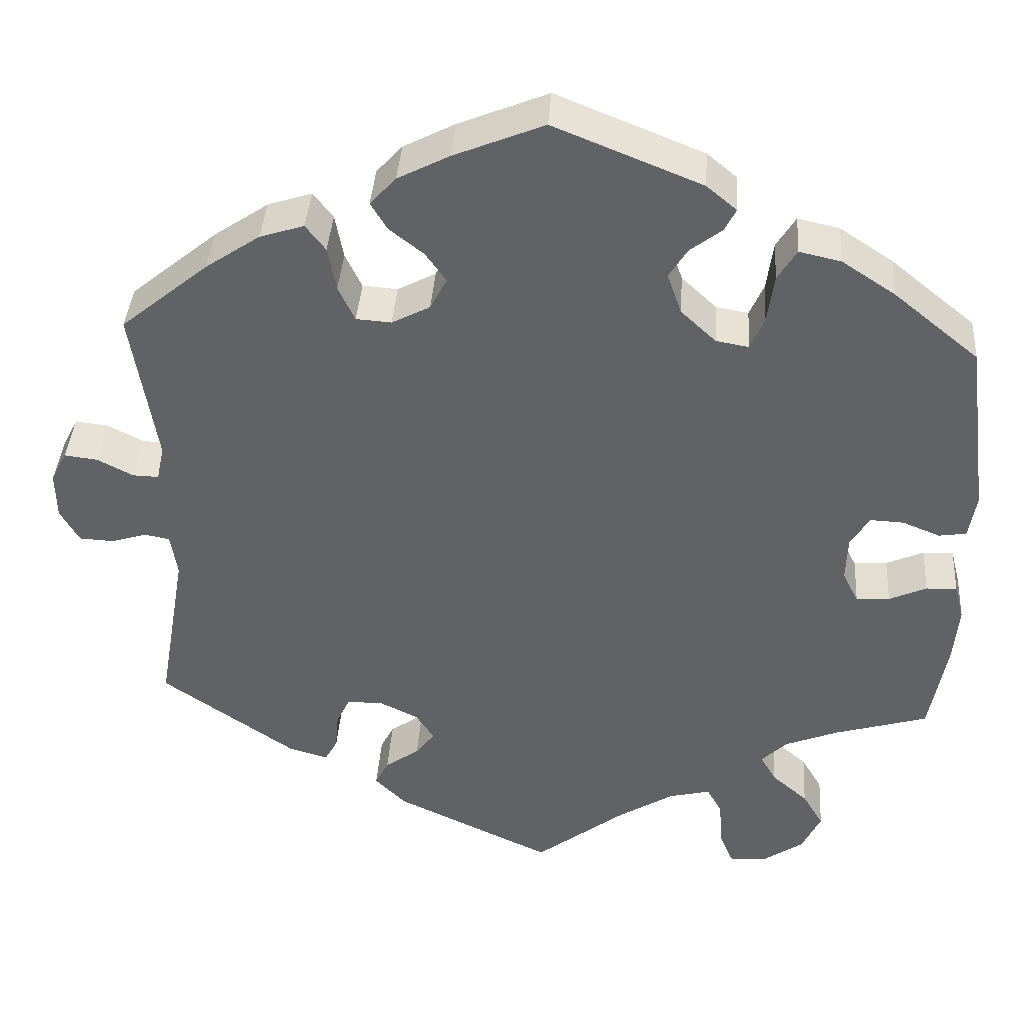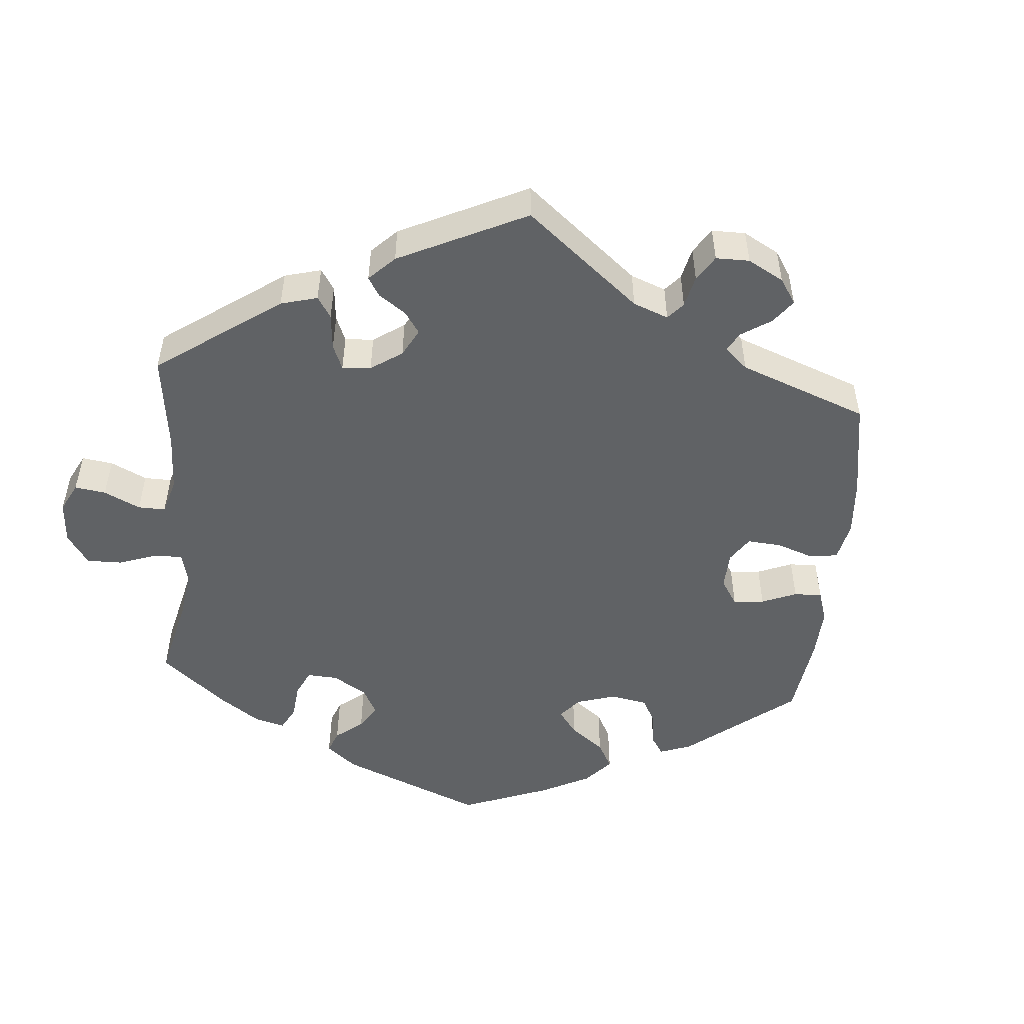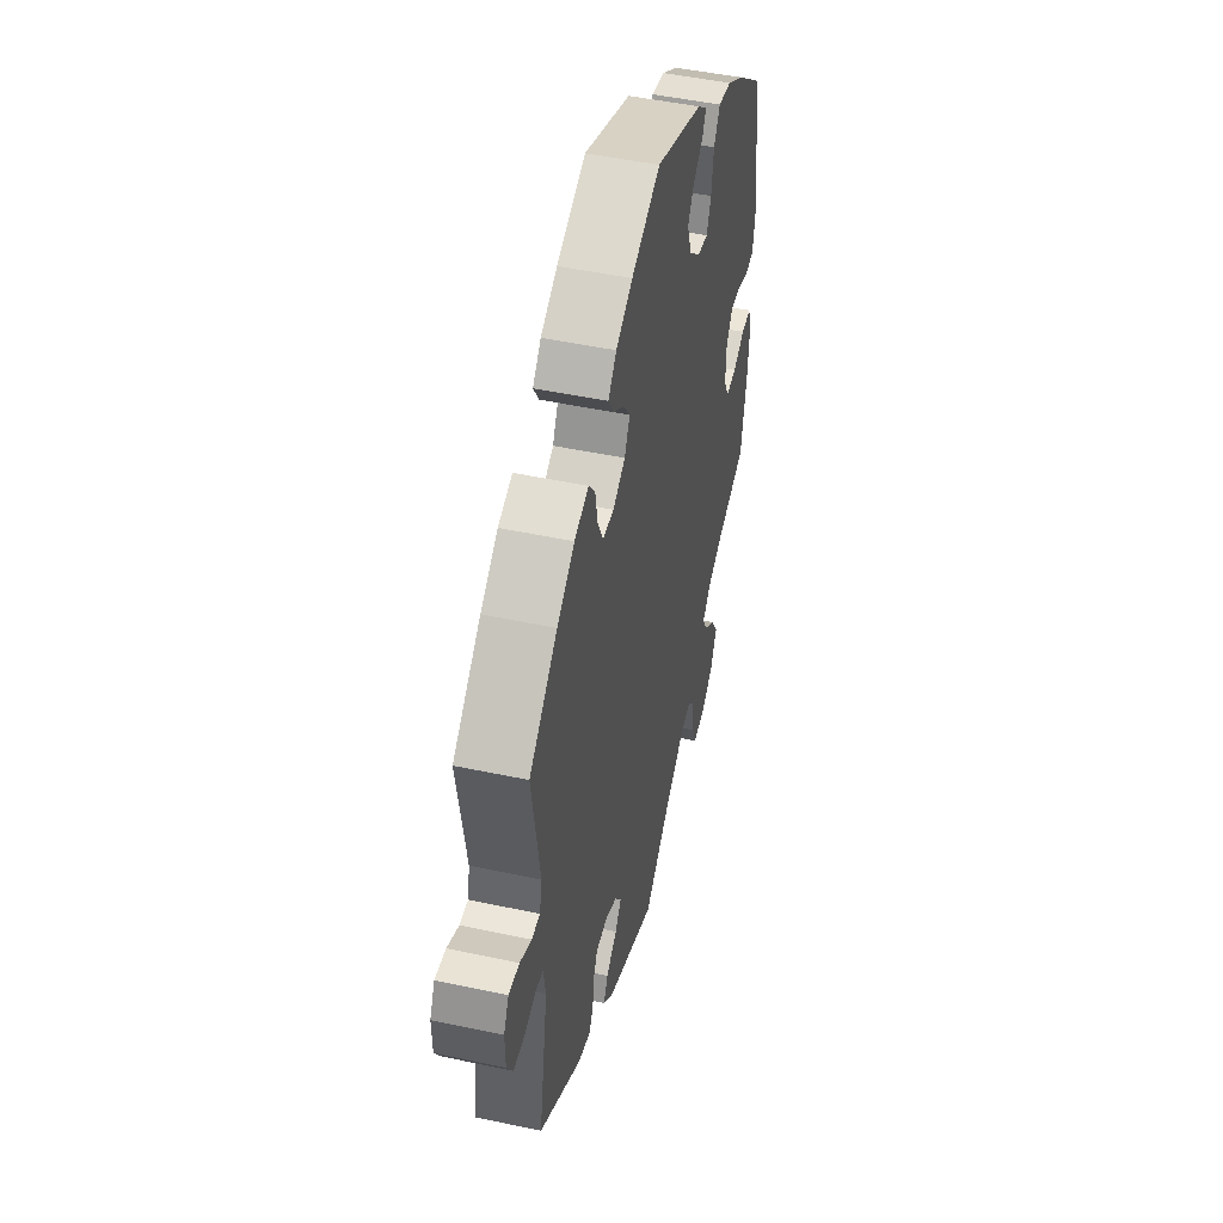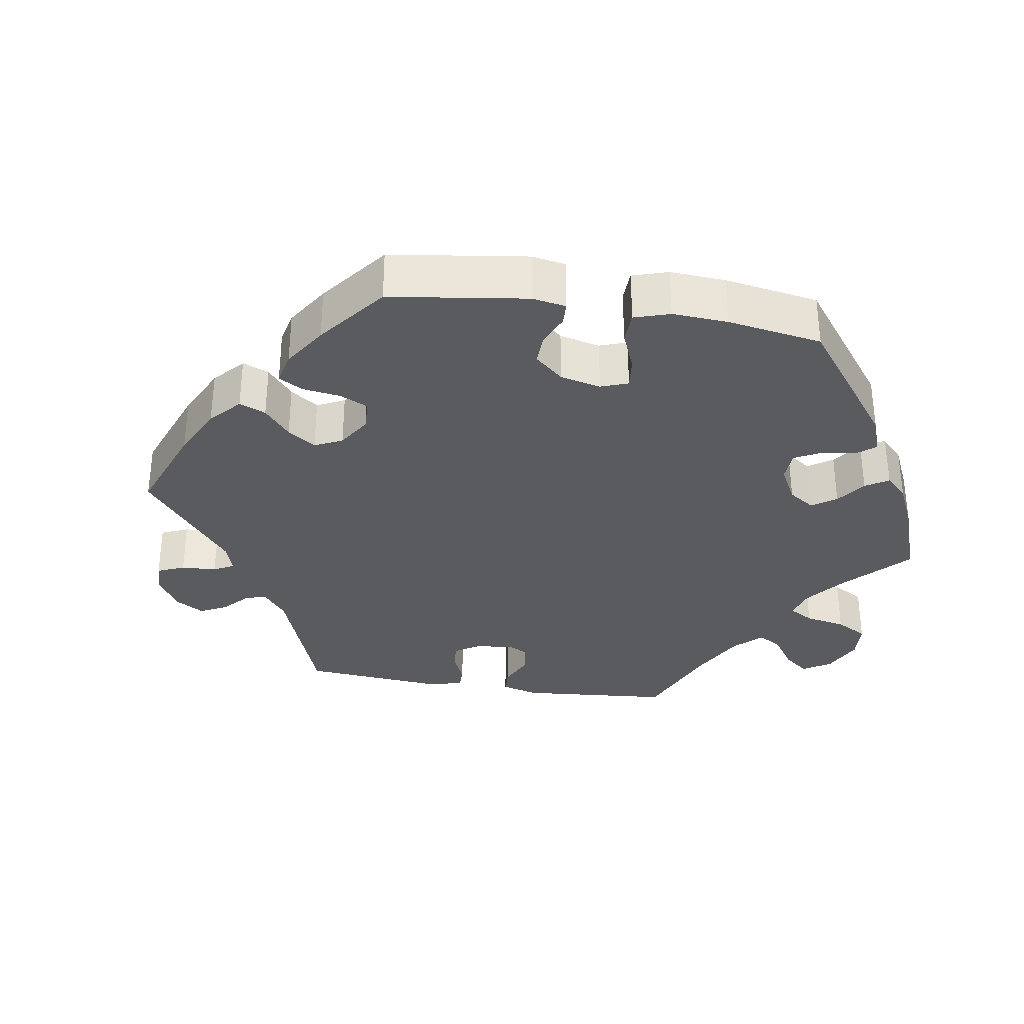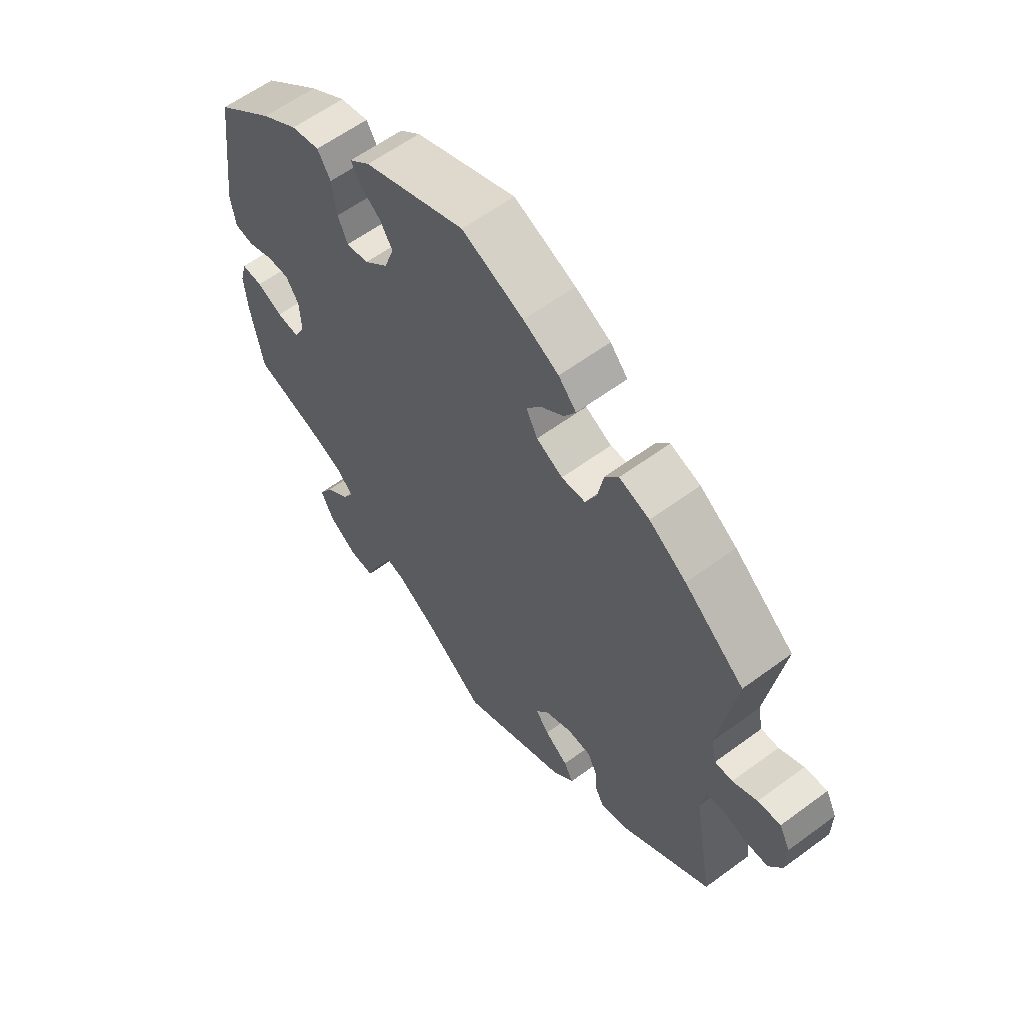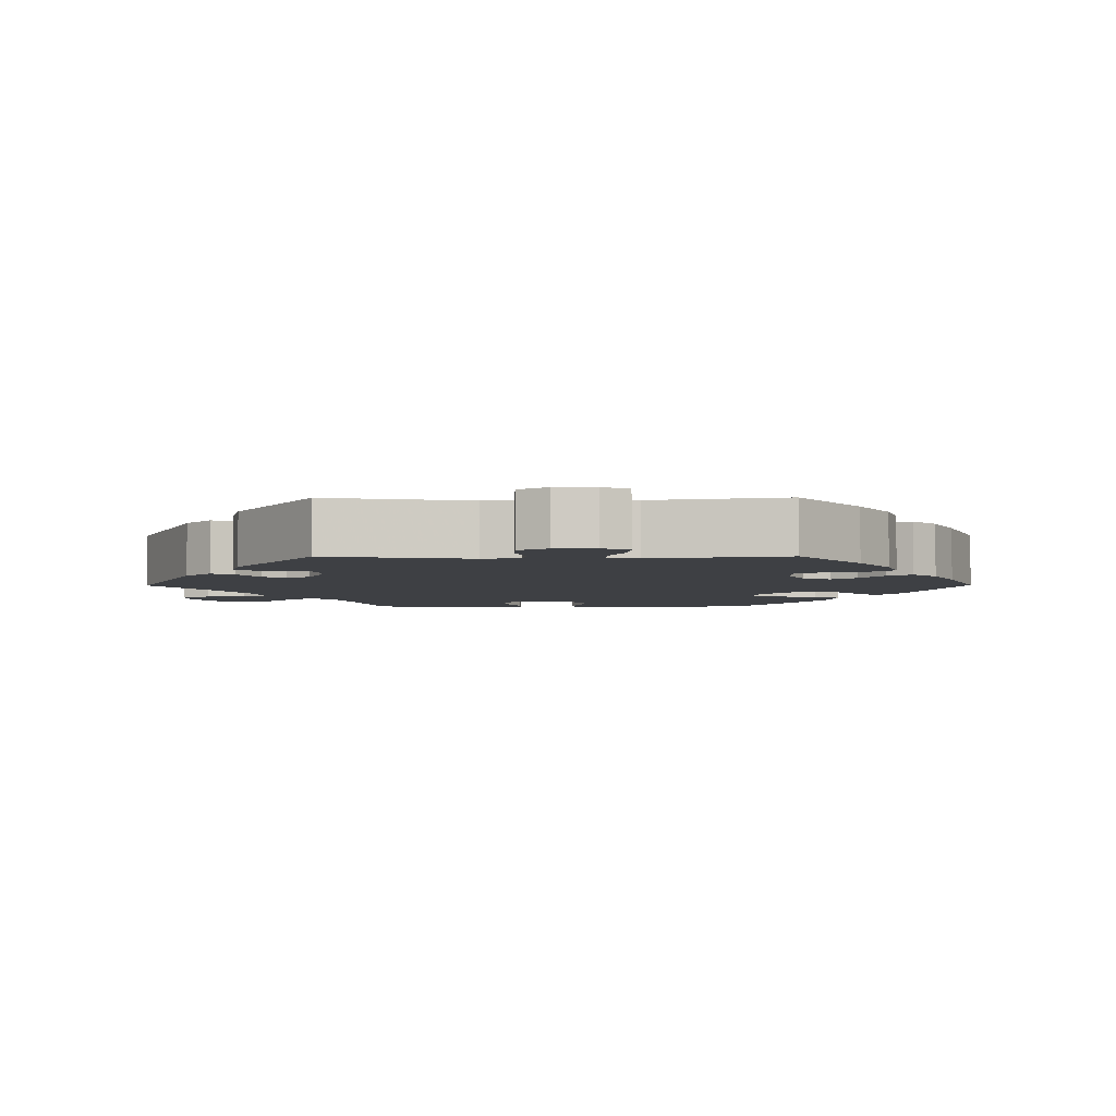
<metadata>
{"format":"obj","ext":"obj","renderer":"f3d","projection":"perspective","resolution":1024,"background":"white","views":[{"elev":39.0,"azim":3.9,"up":"+Z"},{"elev":-50.5,"azim":-124.9,"up":"+Y"},{"elev":48.4,"azim":-76.6,"up":"+Z"},{"elev":-33.2,"azim":20.7,"up":"+Y"},{"elev":60.0,"azim":-127.1,"up":"+Z"},{"elev":-4.6,"azim":-89.6,"up":"+Y"}]}
</metadata>
<code>
v 0.527 0.07 0.078
v 0.518 0.07 0.025
v 0.485 0.07 0.02
v 0.44 0.07 0.038
v 0.4 0.07 0.04
v 0.377 0.07 0.004
v 0.375 0.07 -0.051
v 0.394 0.07 -0.089
v 0.434 0.07 -0.086
v 0.479 0.07 -0.066
v 0.516 0.07 -0.065
v 0.527 0.07 -0.107
v 0.521 0.07 -0.175
v 0.5 0.07 -0.289
v 0.387 0.07 -0.322
v 0.324 0.07 -0.347
v 0.293 0.07 -0.377
v 0.312 0.07 -0.41
v 0.355 0.07 -0.447
v 0.38 0.07 -0.489
v 0.357 0.07 -0.536
v 0.308 0.07 -0.569
v 0.263 0.07 -0.571
v 0.247 0.07 -0.531
v 0.243 0.07 -0.476
v 0.225 0.07 -0.443
v 0.175 0.07 -0.455
v 0.107 0.07 -0.497
v 0 0.07 -0.578
v -0.189 0.07 -0.49
v -0.226 0.07 -0.453
v -0.21 0.07 -0.422
v -0.169 0.07 -0.393
v -0.146 0.07 -0.363
v -0.168 0.07 -0.33
v -0.215 0.07 -0.307
v -0.258 0.07 -0.308
v -0.274 0.07 -0.341
v -0.278 0.07 -0.386
v -0.293 0.07 -0.413
v -0.34 0.07 -0.4
v -0.501 0.07 -0.289
v -0.467 0.07 -0.091
v -0.475 0.07 -0.04
v -0.505 0.07 -0.034
v -0.548 0.07 -0.047
v -0.589 0.07 -0.045
v -0.612 0.07 -0.005
v -0.613 0.07 0.051
v -0.594 0.07 0.088
v -0.554 0.07 0.083
v -0.511 0.07 0.061
v -0.48 0.07 0.06
v -0.471 0.07 0.102
v -0.501 0.07 0.288
v -0.396 0.07 0.374
v -0.331 0.07 0.418
v -0.278 0.07 0.435
v -0.254 0.07 0.404
v -0.244 0.07 0.351
v -0.224 0.07 0.309
v -0.182 0.07 0.306
v -0.136 0.07 0.33
v -0.116 0.07 0.368
v -0.141 0.07 0.403
v -0.182 0.07 0.435
v -0.202 0.07 0.468
v -0.171 0.07 0.502
v -0.109 0.07 0.534
v -0.001 0.07 0.578
v 0.176 0.07 0.507
v 0.212 0.07 0.477
v 0.198 0.07 0.45
v 0.16 0.07 0.421
v 0.138 0.07 0.386
v 0.155 0.07 0.337
v 0.197 0.07 0.298
v 0.236 0.07 0.291
v 0.253 0.07 0.33
v 0.261 0.07 0.388
v 0.284 0.07 0.425
v 0.334 0.07 0.414
v 0.398 0.07 0.372
v 0.5 0.07 0.289
v 0.527 0 0.078
v 0.518 0 0.025
v 0.485 0 0.02
v 0.44 0 0.038
v 0.4 0 0.04
v 0.377 0 0.004
v 0.375 0 -0.051
v 0.394 0 -0.089
v 0.434 0 -0.086
v 0.479 0 -0.066
v 0.516 0 -0.065
v 0.527 0 -0.107
v 0.521 0 -0.175
v 0.5 0 -0.289
v 0.387 0 -0.322
v 0.324 0 -0.347
v 0.293 0 -0.377
v 0.312 0 -0.41
v 0.355 0 -0.447
v 0.38 0 -0.489
v 0.357 0 -0.536
v 0.308 0 -0.569
v 0.263 0 -0.571
v 0.247 0 -0.531
v 0.243 0 -0.476
v 0.225 0 -0.443
v 0.175 0 -0.455
v 0.107 0 -0.497
v 0 0 -0.578
v -0.189 0 -0.49
v -0.226 0 -0.453
v -0.21 0 -0.422
v -0.169 0 -0.393
v -0.146 0 -0.363
v -0.168 0 -0.33
v -0.215 0 -0.307
v -0.258 0 -0.308
v -0.274 0 -0.341
v -0.278 0 -0.386
v -0.293 0 -0.413
v -0.34 0 -0.4
v -0.501 0 -0.289
v -0.467 0 -0.091
v -0.475 0 -0.04
v -0.505 0 -0.034
v -0.548 0 -0.047
v -0.589 0 -0.045
v -0.612 0 -0.005
v -0.613 0 0.051
v -0.594 0 0.088
v -0.554 0 0.083
v -0.511 0 0.061
v -0.48 0 0.06
v -0.471 0 0.102
v -0.501 0 0.288
v -0.396 0 0.374
v -0.331 0 0.418
v -0.278 0 0.435
v -0.254 0 0.404
v -0.244 0 0.351
v -0.224 0 0.309
v -0.182 0 0.306
v -0.136 0 0.33
v -0.116 0 0.368
v -0.141 0 0.403
v -0.182 0 0.435
v -0.202 0 0.468
v -0.171 0 0.502
v -0.109 0 0.534
v -0.001 0 0.578
v 0.176 0 0.507
v 0.212 0 0.477
v 0.198 0 0.45
v 0.16 0 0.421
v 0.138 0 0.386
v 0.155 0 0.337
v 0.197 0 0.298
v 0.236 0 0.291
v 0.253 0 0.33
v 0.261 0 0.388
v 0.284 0 0.425
v 0.334 0 0.414
v 0.398 0 0.372
v 0.5 0 0.289
f 79 80 81 82
f 78 79 82 83
f 71 72 73 74
f 71 74 75
f 70 71 75
f 69 70 75 76
f 65 66 67 68
f 64 65 68 69
f 57 58 59 60
f 57 60 61
f 54 55 56 57
f 53 54 57 61
f 49 50 51 52
f 49 52 53
f 48 49 53
f 45 46 47 48
f 44 45 48 53
f 43 44 53 61
f 38 39 40 41
f 37 38 41 42
f 36 37 42 43
f 30 31 32 33
f 28 29 30 33
f 27 28 33 34
f 26 27 34 35
f 22 23 24 25
f 22 25 26
f 21 22 26
f 18 19 20 21
f 17 18 21 26
f 12 13 14 15
f 12 15 16
f 9 10 11 12
f 8 9 12 16
f 7 8 16 17
f 1 2 3 4
f 1 4 5
f 78 83 84 1
f 64 69 76 77
f 63 64 77
f 62 63 77 78
f 36 43 61 62
f 6 7 17 26
f 6 26 35 36
f 62 78 1 5
f 5 6 36 62
f 166 165 164 163
f 167 166 163 162
f 158 157 156 155
f 159 158 155
f 159 155 154
f 160 159 154 153
f 152 151 150 149
f 153 152 149 148
f 144 143 142 141
f 145 144 141
f 141 140 139 138
f 145 141 138 137
f 136 135 134 133
f 137 136 133
f 137 133 132
f 132 131 130 129
f 137 132 129 128
f 145 137 128 127
f 125 124 123 122
f 126 125 122 121
f 127 126 121 120
f 117 116 115 114
f 117 114 113 112
f 118 117 112 111
f 119 118 111 110
f 109 108 107 106
f 110 109 106
f 110 106 105
f 105 104 103 102
f 110 105 102 101
f 99 98 97 96
f 100 99 96
f 96 95 94 93
f 100 96 93 92
f 101 100 92 91
f 88 87 86 85
f 89 88 85
f 85 168 167 162
f 161 160 153 148
f 161 148 147
f 162 161 147 146
f 146 145 127 120
f 110 101 91 90
f 120 119 110 90
f 89 85 162 146
f 146 120 90 89
f 1 85 86 2
f 2 86 87 3
f 3 87 88 4
f 4 88 89 5
f 5 89 90 6
f 6 90 91 7
f 7 91 92 8
f 8 92 93 9
f 9 93 94 10
f 10 94 95 11
f 11 95 96 12
f 12 96 97 13
f 13 97 98 14
f 14 98 99 15
f 15 99 100 16
f 16 100 101 17
f 17 101 102 18
f 18 102 103 19
f 19 103 104 20
f 20 104 105 21
f 21 105 106 22
f 22 106 107 23
f 23 107 108 24
f 24 108 109 25
f 25 109 110 26
f 26 110 111 27
f 27 111 112 28
f 28 112 113 29
f 29 113 114 30
f 30 114 115 31
f 31 115 116 32
f 32 116 117 33
f 33 117 118 34
f 34 118 119 35
f 35 119 120 36
f 36 120 121 37
f 37 121 122 38
f 38 122 123 39
f 39 123 124 40
f 40 124 125 41
f 41 125 126 42
f 42 126 127 43
f 43 127 128 44
f 44 128 129 45
f 45 129 130 46
f 46 130 131 47
f 47 131 132 48
f 48 132 133 49
f 49 133 134 50
f 50 134 135 51
f 51 135 136 52
f 52 136 137 53
f 53 137 138 54
f 54 138 139 55
f 55 139 140 56
f 56 140 141 57
f 57 141 142 58
f 58 142 143 59
f 59 143 144 60
f 60 144 145 61
f 61 145 146 62
f 62 146 147 63
f 63 147 148 64
f 64 148 149 65
f 65 149 150 66
f 66 150 151 67
f 67 151 152 68
f 68 152 153 69
f 69 153 154 70
f 70 154 155 71
f 71 155 156 72
f 72 156 157 73
f 73 157 158 74
f 74 158 159 75
f 75 159 160 76
f 76 160 161 77
f 77 161 162 78
f 78 162 163 79
f 79 163 164 80
f 80 164 165 81
f 81 165 166 82
f 82 166 167 83
f 83 167 168 84
f 84 168 85 1

</code>
